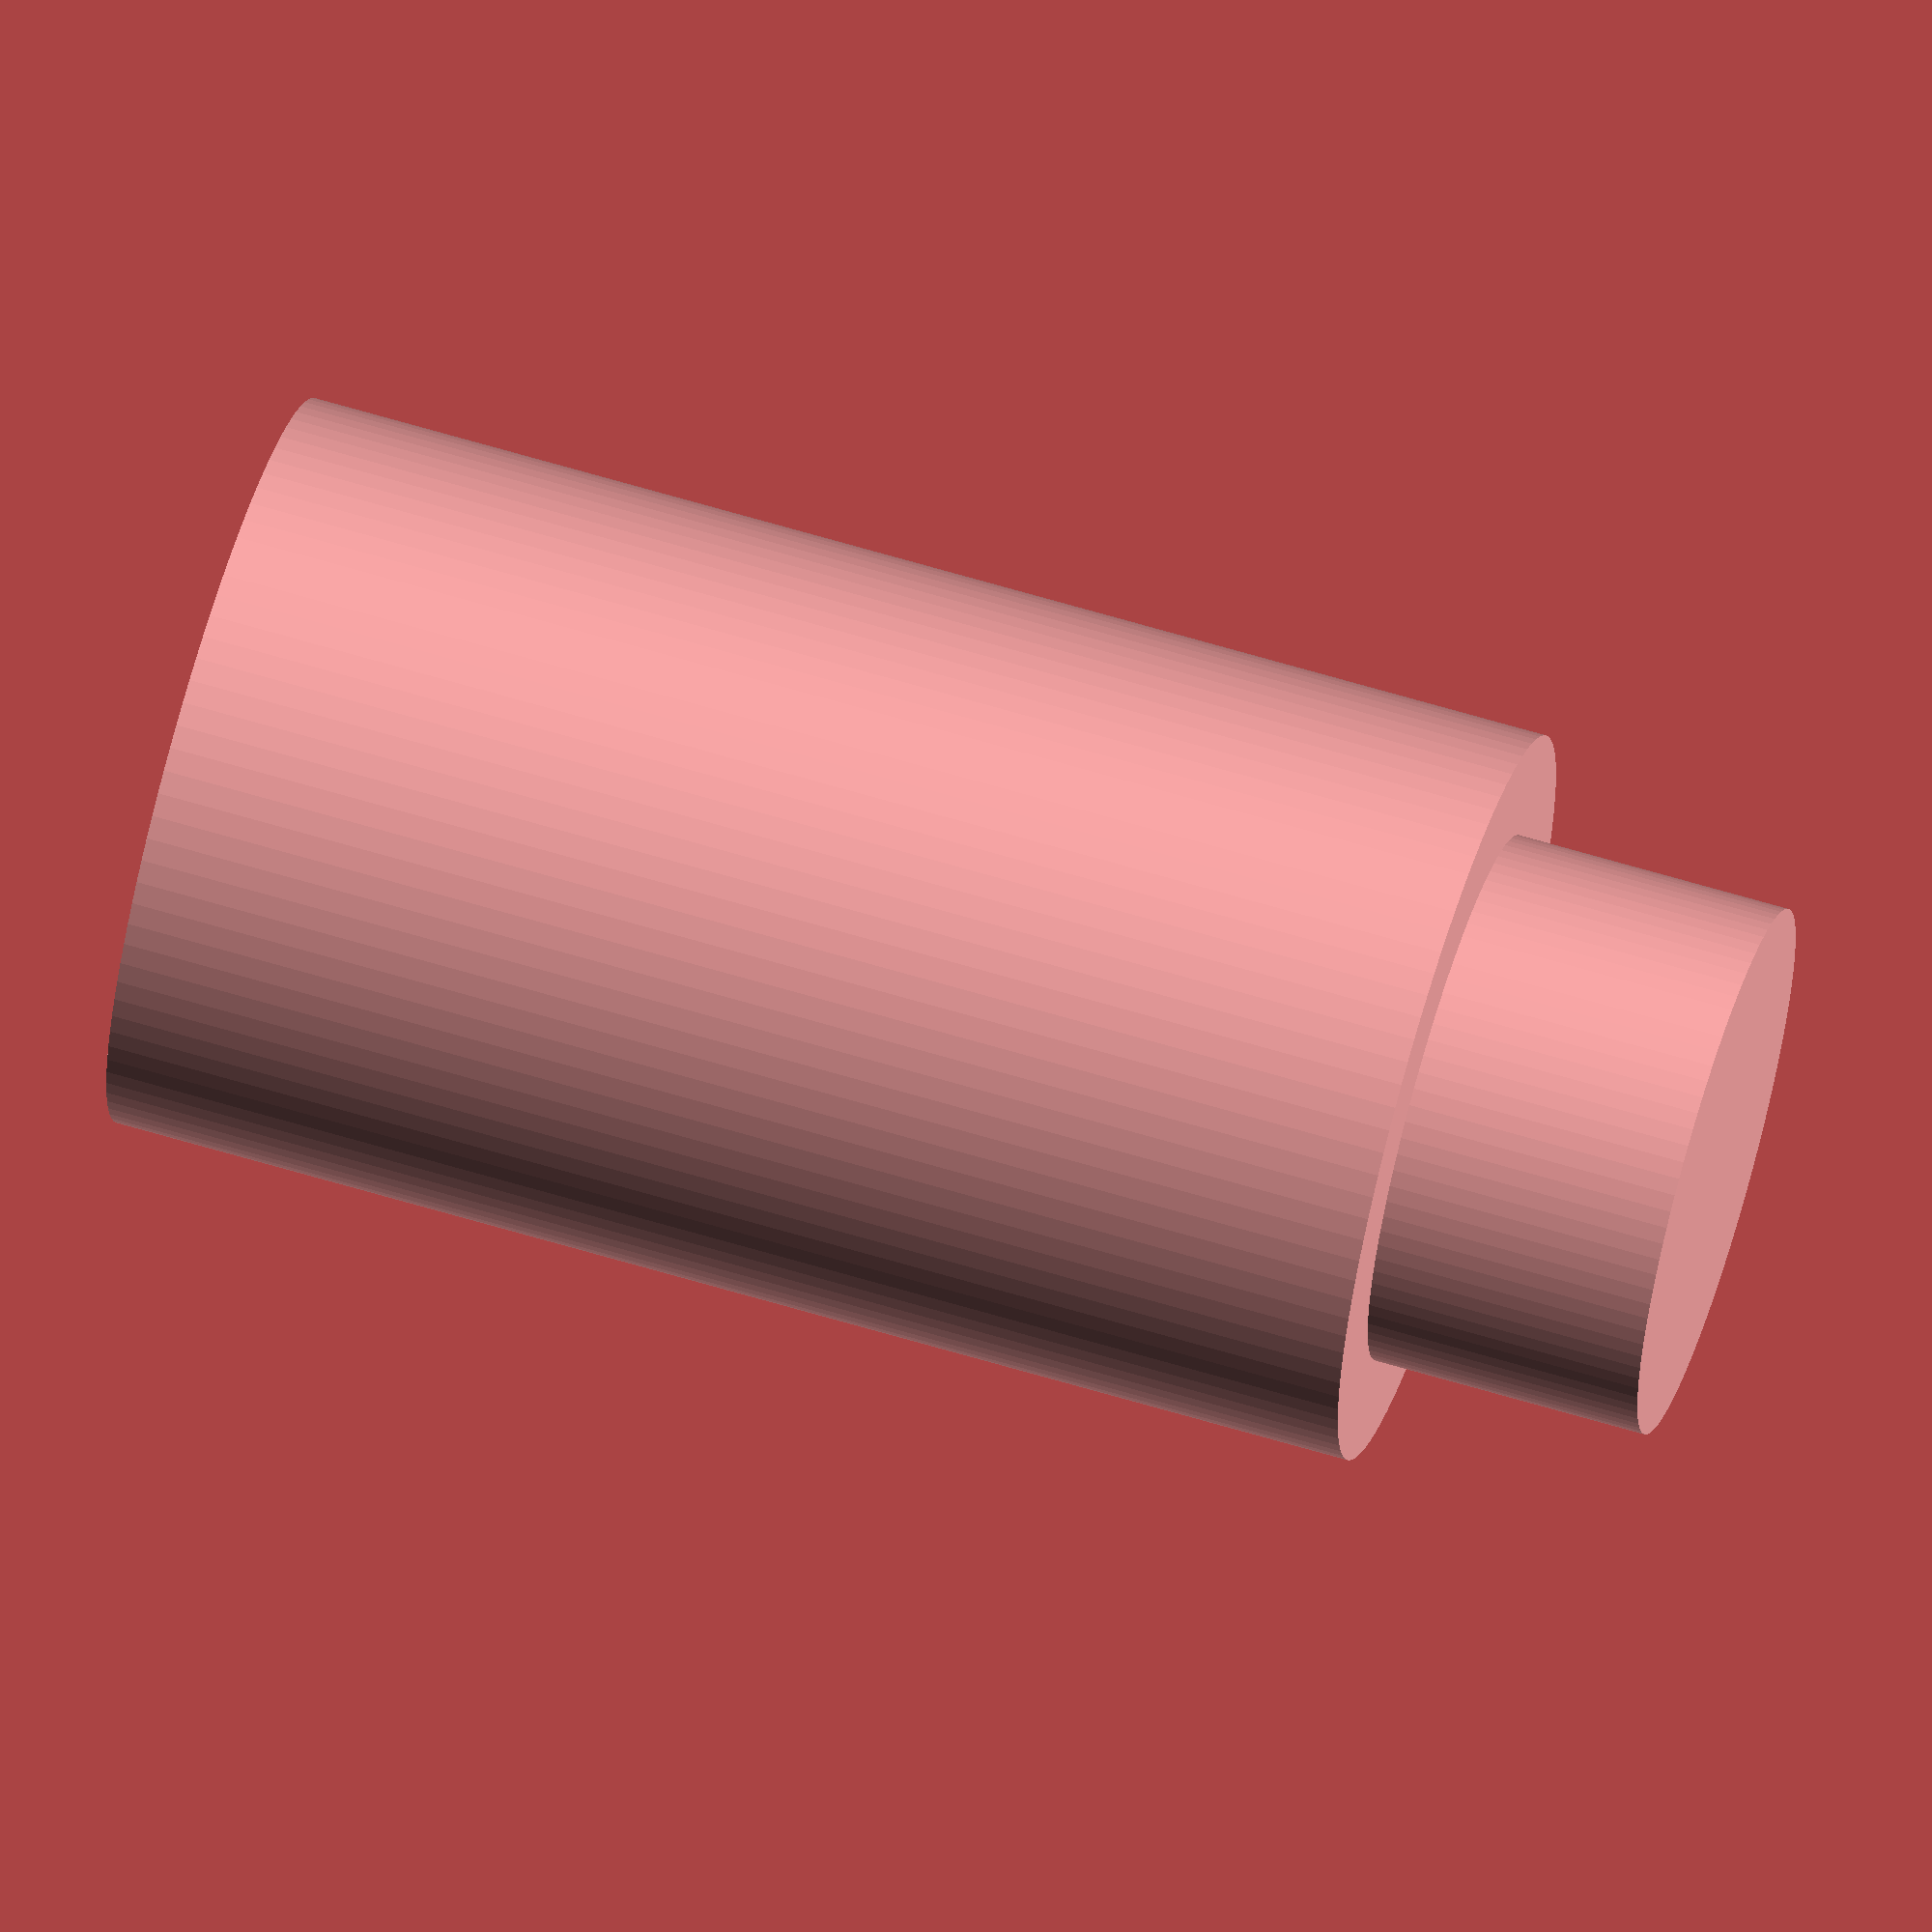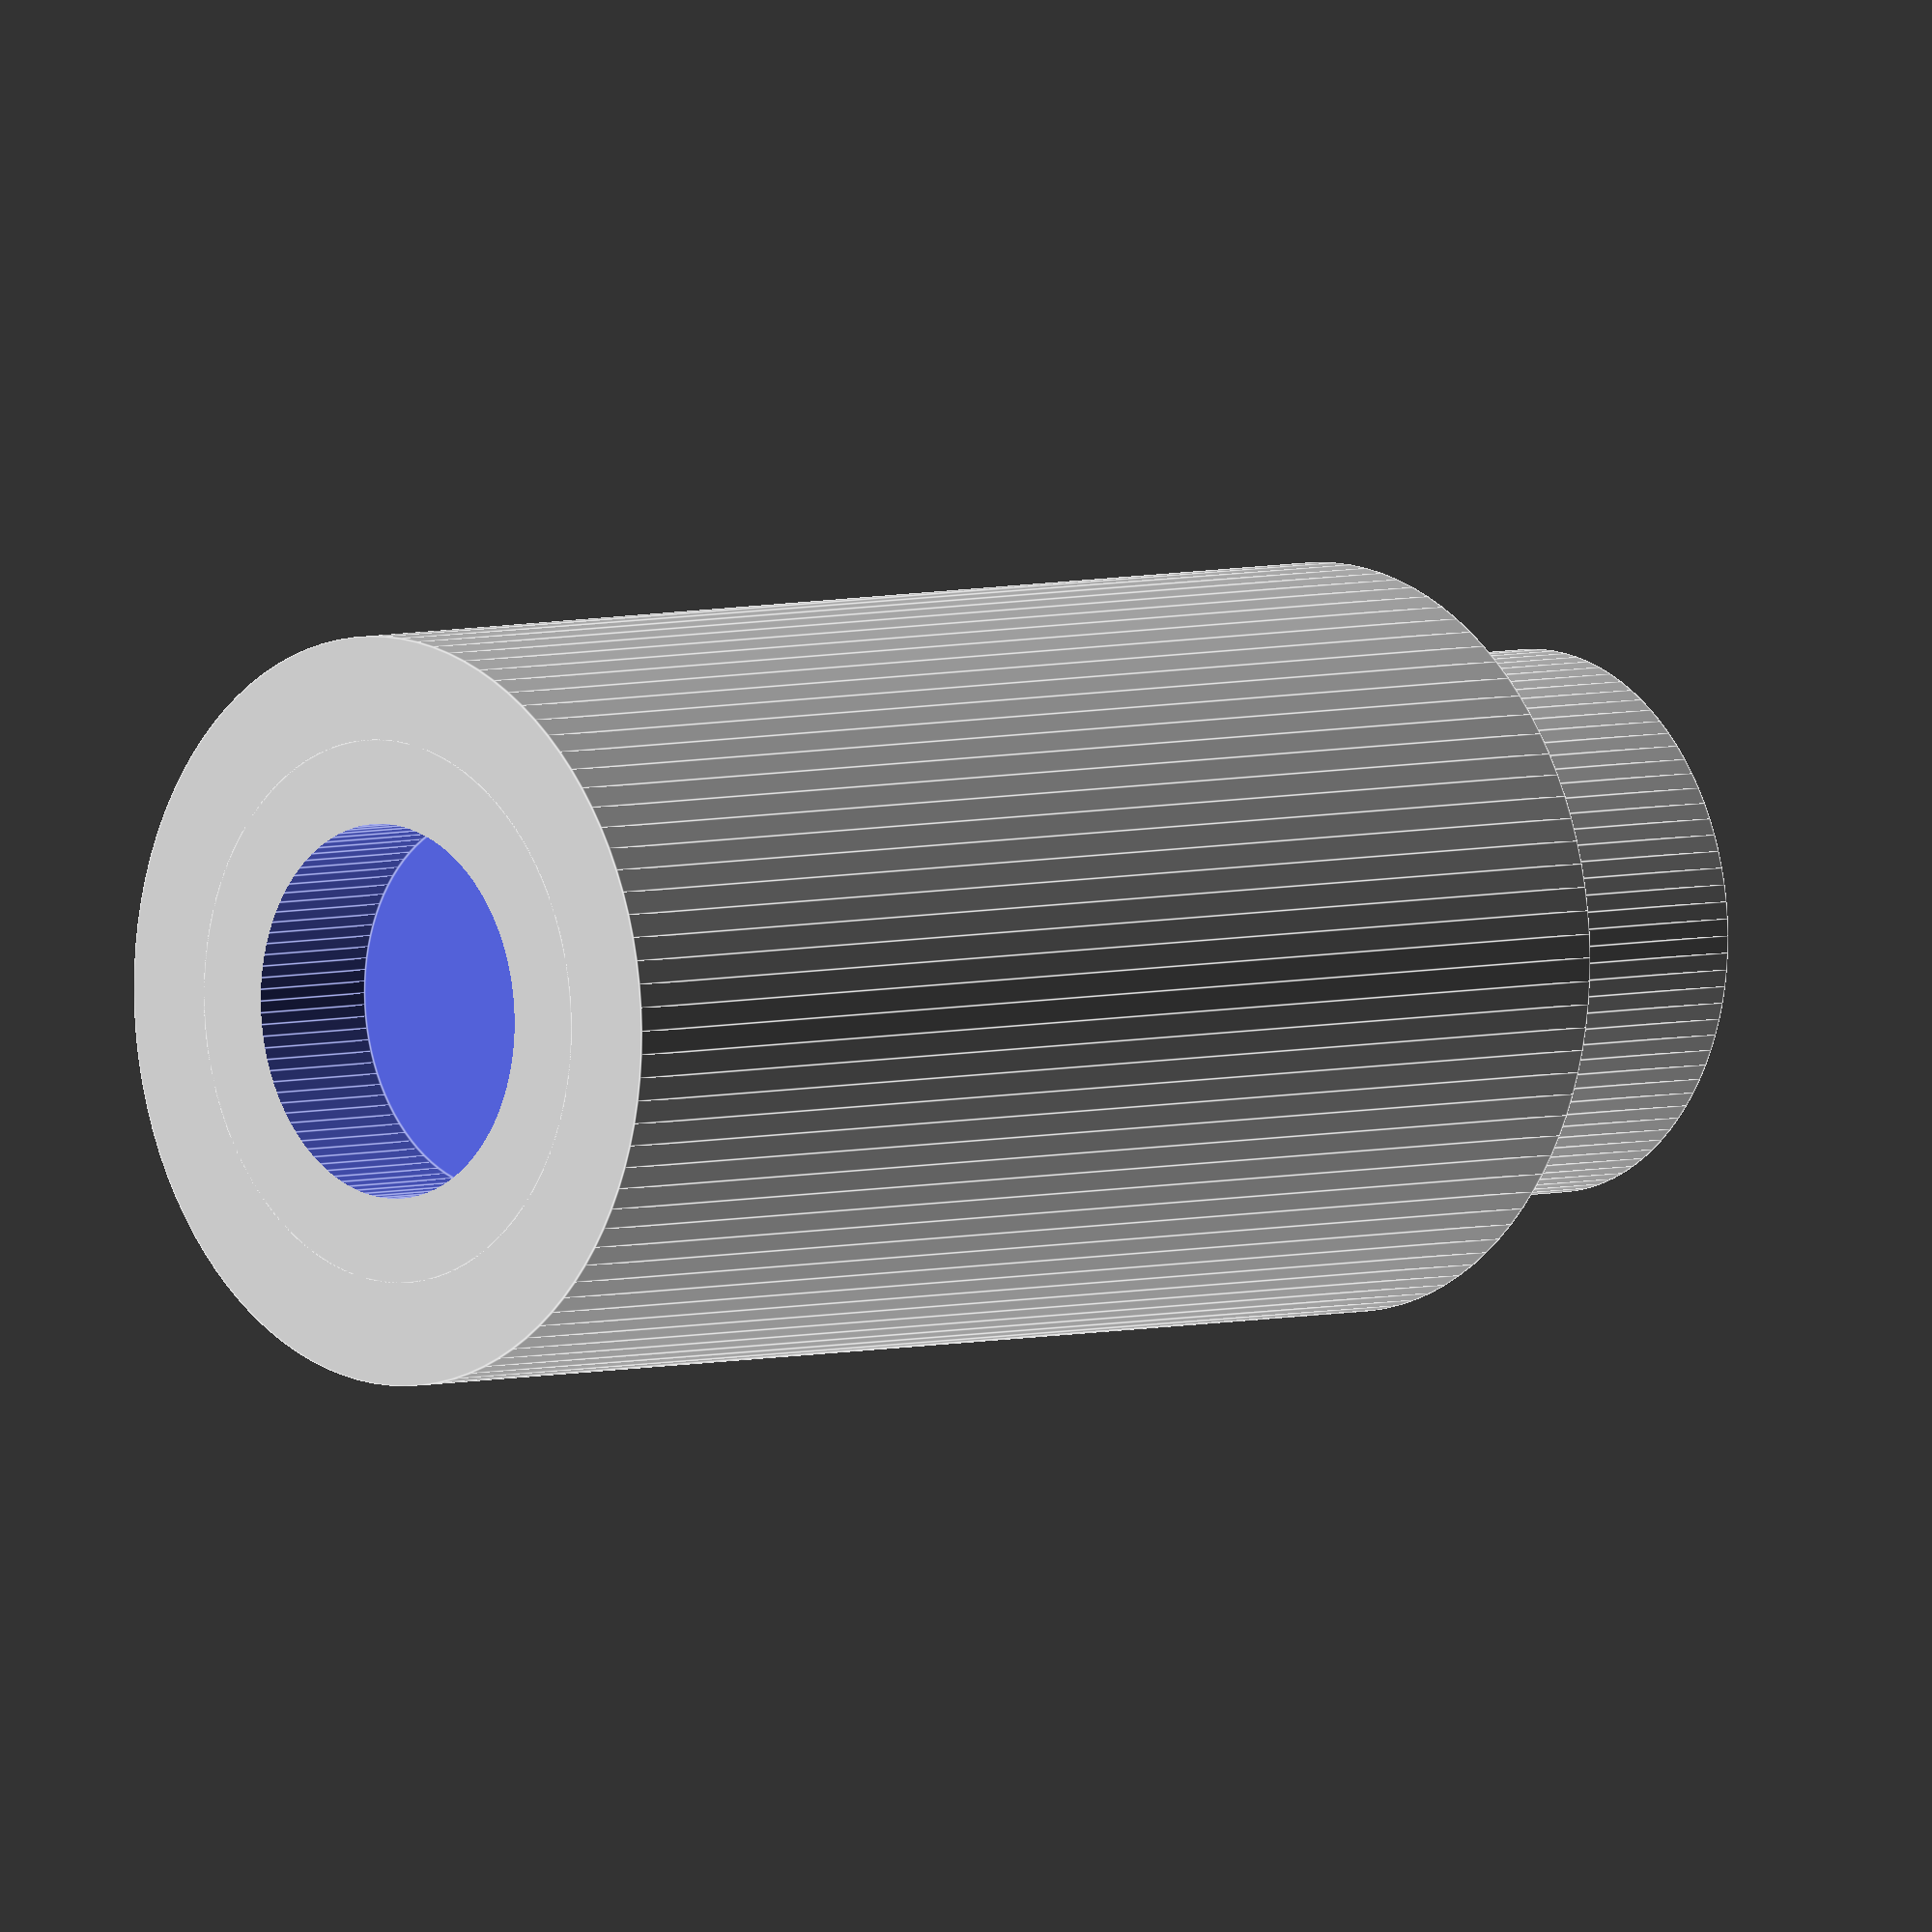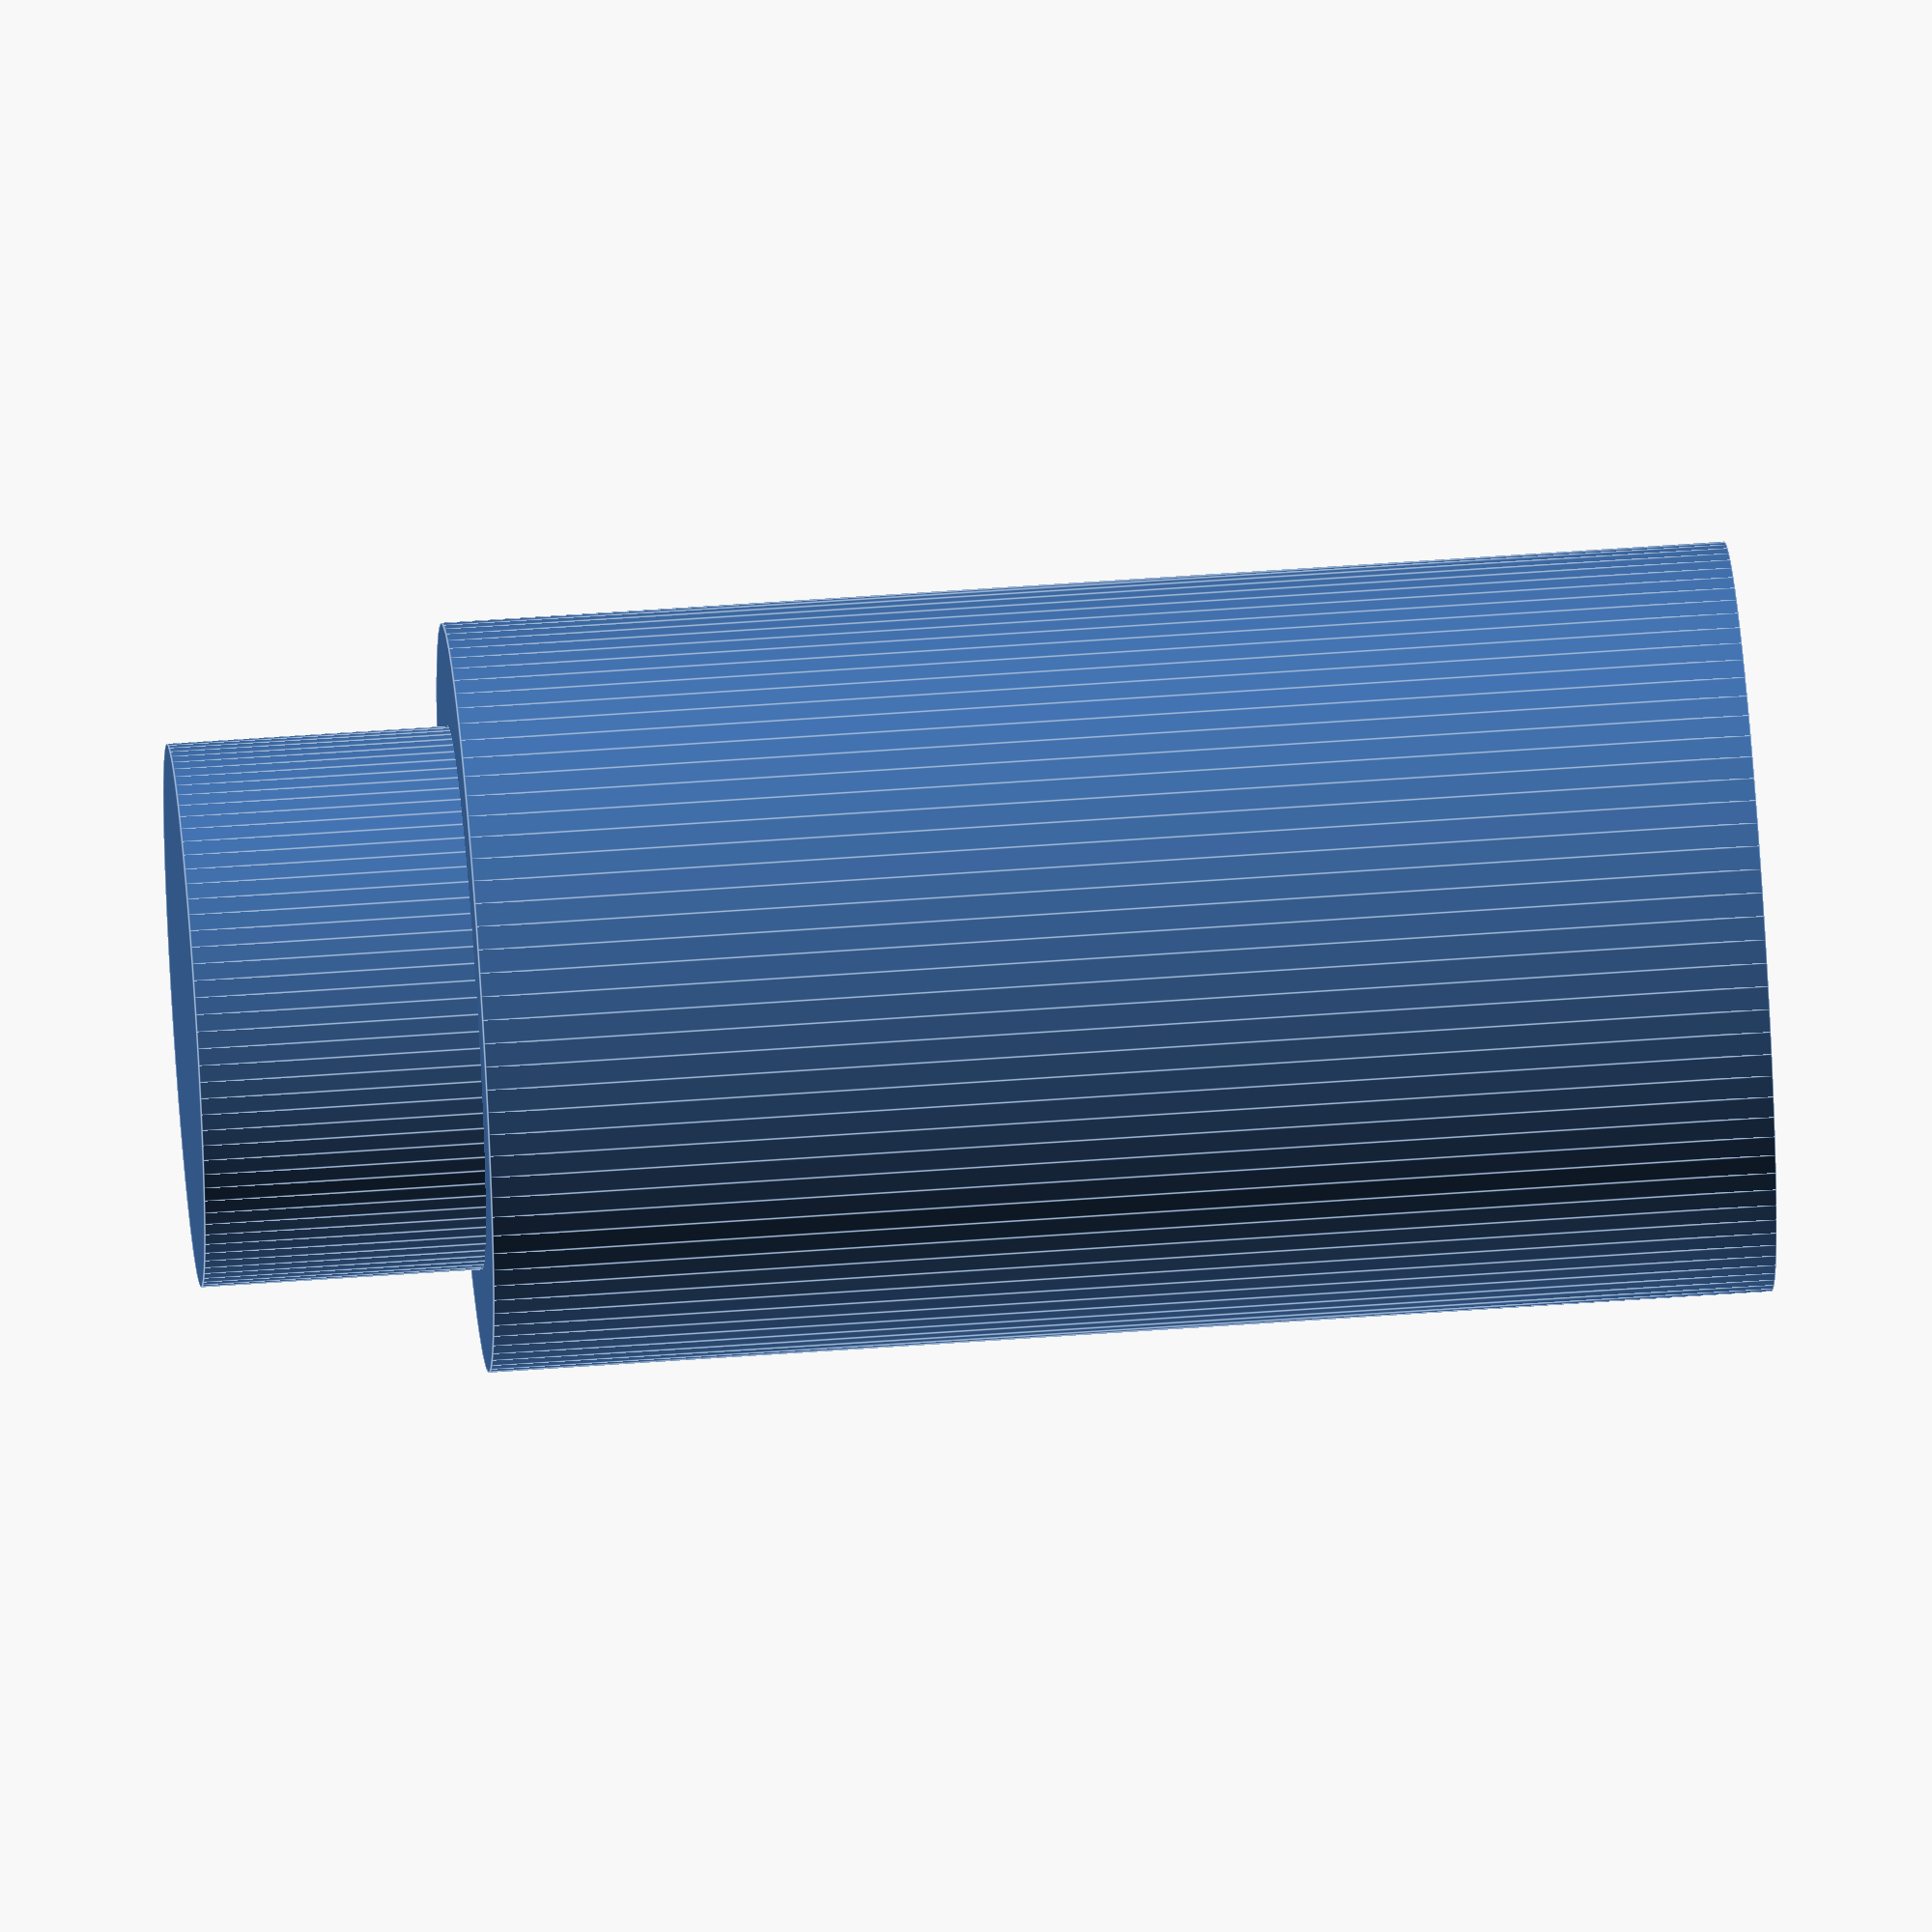
<openscad>
// 14.4 vyska od vrchu krabice
// 1.2 tloustka steny

// 4 dira
// 1.5 zahlub

difference() {
    union() {
        cylinder(d=8,h=12.2+1.5,$fn=100);
        cylinder(d=5.8,h=12.2+1.5+3,$fn=100);
    }
    translate([0,0,-1])cylinder(d=4,h=2.5,$fn=100);
}

</openscad>
<views>
elev=115.6 azim=159.0 roll=253.1 proj=o view=solid
elev=355.1 azim=86.9 roll=227.5 proj=o view=edges
elev=124.5 azim=27.3 roll=94.4 proj=o view=edges
</views>
